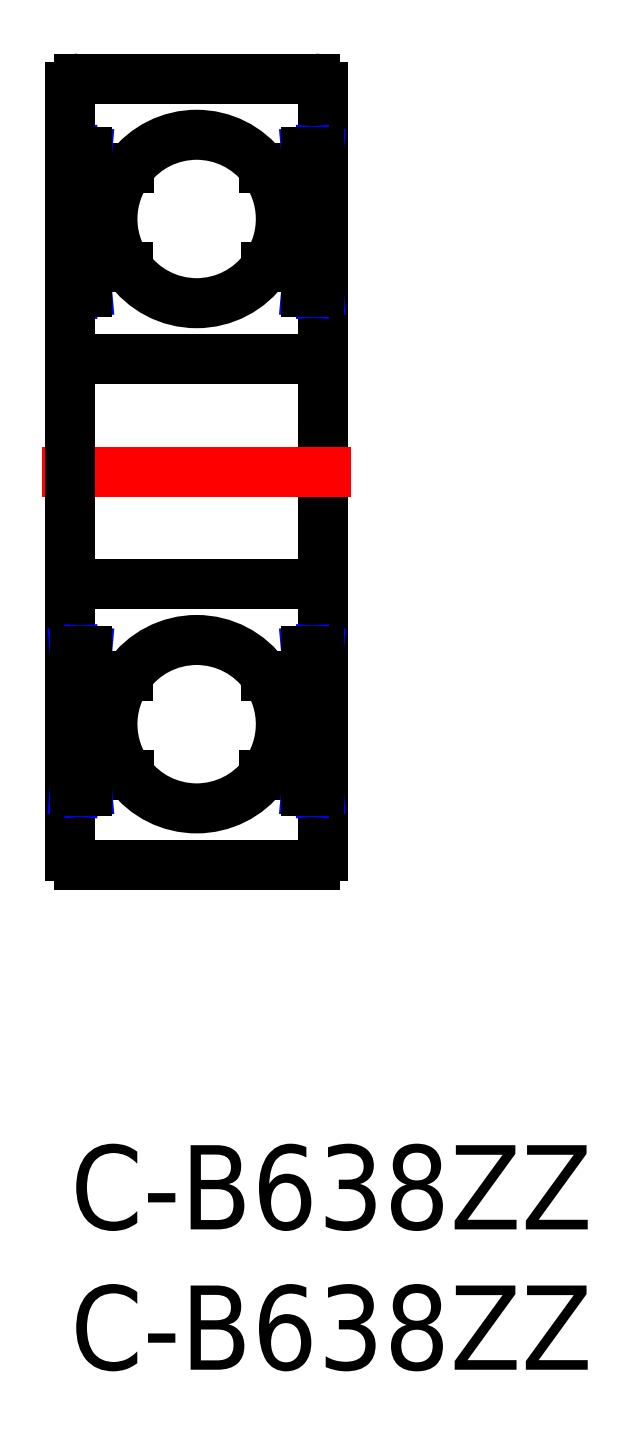
<metadata>
{"format":"dxf","ext":"dxf","renderer":"ezdxf+matplotlib","layout":"modelspace","background":"white","min_lineweight":24,"dpi":150}
</metadata>
<code>
0
SECTION
2
ENTITIES
0
INSERT
8
MSM_CONTINUOUS
2
*U7
10
0
20
0
30
0
0
INSERT
8
MSM_CONTINUOUS
2
*U8
10
0
20
0
30
0
0
LINE
8
MSM_CONTINUOUS
10
8.7
20
38
30
0
11
0.3
21
38
31
0
0
ARC
8
MSM_CONTINUOUS
10
4.5
20
33
30
0
40
3
50
214.9
51
325.1
0
ARC
8
MSM_CONTINUOUS
10
4.5
20
15
30
0
40
3
50
34.87
51
145.1
0
LINE
8
MSM_CONTINUOUS
10
0.3
20
28
30
0
11
8.7
21
28
31
0
0
LINE
8
MSM_CONTINUOUS
10
0.3
20
20
30
0
11
8.7
21
20
31
0
0
ARC
8
MSM_CONTINUOUS
10
4.5
20
33
30
0
40
3
50
36.87
51
143.1
0
ARC
8
MSM_CONTINUOUS
10
4.5
20
15
30
0
40
3
50
216.9
51
323.1
0
LINE
8
MSM_CONTINUOUS
10
8.7
20
10
30
0
11
0.3
21
10
31
0
0
ARC
8
MSM_CONTINUOUS
10
0.3
20
10.3
30
0
40
0.3
50
180
51
270
0
ARC
8
MSM_CONTINUOUS
10
4.5
20
15
30
0
40
3
50
145.1
51
216.9
0
ARC
8
MSM_CONTINUOUS
10
0.3
20
28.3
30
0
40
0.3
50
180
51
270
0
ARC
8
MSM_CONTINUOUS
10
0.3
20
19.7
30
0
40
0.3
50
90
51
180
0
ARC
8
MSM_CONTINUOUS
10
4.5
20
33
30
0
40
3
50
143.1
51
214.9
0
ARC
8
MSM_CONTINUOUS
10
0.3
20
37.7
30
0
40
0.3
50
90
51
180
0
ARC
8
MSM_CONTINUOUS
10
8.7
20
10.3
30
0
40
0.3
50
270
51
0
0
ARC
8
MSM_CONTINUOUS
10
4.5
20
15
30
0
40
3
50
323.1
51
34.87
0
LINE
8
MSM_CONTINUOUS
10
9
20
10.3
30
0
11
9
21
37.7
31
0
0
LINE
8
MSM_CONTINUOUS
10
8.4
20
31.29
30
0
11
6.961
21
31.29
31
0
0
ARC
8
MSM_CONTINUOUS
10
8.7
20
28.3
30
0
40
0.3
50
270
51
0
0
LINE
8
MSM_CONTINUOUS
10
6.9
20
34.8
30
0
11
8.4
21
34.8
31
0
0
LINE
8
MSM_CONTINUOUS
10
8.4
20
35.39
30
0
11
9
21
35.39
31
0
0
ARC
8
MSM_CONTINUOUS
10
4.5
20
33
30
0
40
3
50
325.1
51
36.87
0
LINE
8
MSM_CONTINUOUS
10
8.4
20
30.4
30
0
11
9
21
30.4
31
0
0
LINE
8
MSM_NARROW
10
8.85
20
35.39
30
0
11
8.4
21
30.4
31
0
0
LINE
8
MSM_NARROW
10
8.4
20
35.39
30
0
11
8.85
21
30.4
31
0
0
ARC
8
MSM_CONTINUOUS
10
8.7
20
19.7
30
0
40
0.3
50
0
51
90
0
ARC
8
MSM_CONTINUOUS
10
8.7
20
37.7
30
0
40
0.3
50
0
51
90
0
LINE
8
MSM_CENTER
10
-1
20
24
30
0
11
10
21
24
31
0
0
LINE
8
MSM_CONTINUOUS
10
8.4
20
35.39
30
0
11
8.4
21
30.4
31
0
0
LINE
8
MSM_CONTINUOUS
10
8.85
20
35.39
30
0
11
8.85
21
30.4
31
0
0
LINE
8
MSM_CONTINUOUS
10
0.6
20
31.29
30
0
11
2.039
21
31.29
31
0
0
LINE
8
MSM_CONTINUOUS
10
2.1
20
34.8
30
0
11
0.6
21
34.8
31
0
0
LINE
8
MSM_CONTINUOUS
10
0.6
20
35.39
30
0
11
1.42e-14
21
35.39
31
0
0
LINE
8
MSM_CONTINUOUS
10
0.6
20
30.4
30
0
11
1.42e-14
21
30.4
31
0
0
LINE
8
MSM_NARROW
10
0.15
20
35.39
30
0
11
0.6
21
30.4
31
0
0
LINE
8
MSM_NARROW
10
0.6
20
35.39
30
0
11
0.15
21
30.4
31
0
0
LINE
8
MSM_CONTINUOUS
10
0.15
20
35.39
30
0
11
0.15
21
30.4
31
0
0
LINE
8
MSM_CONTINUOUS
10
0.6
20
35.39
30
0
11
0.6
21
30.4
31
0
0
LINE
8
MSM_CONTINUOUS
10
1.42e-14
20
10.3
30
0
11
1.42e-14
21
37.7
31
0
0
LINE
8
MSM_CONTINUOUS
10
8.4
20
16.71
30
0
11
6.961
21
16.71
31
0
0
LINE
8
MSM_CONTINUOUS
10
6.9
20
13.2
30
0
11
8.4
21
13.2
31
0
0
LINE
8
MSM_CONTINUOUS
10
8.4
20
12.61
30
0
11
9
21
12.61
31
0
0
LINE
8
MSM_CONTINUOUS
10
8.4
20
17.6
30
0
11
9
21
17.6
31
0
0
LINE
8
MSM_NARROW
10
8.85
20
12.61
30
0
11
8.4
21
17.6
31
0
0
LINE
8
MSM_NARROW
10
8.4
20
12.61
30
0
11
8.85
21
17.6
31
0
0
LINE
8
MSM_CONTINUOUS
10
8.85
20
12.61
30
0
11
8.85
21
17.6
31
0
0
LINE
8
MSM_CONTINUOUS
10
8.4
20
12.61
30
0
11
8.4
21
17.6
31
0
0
LINE
8
MSM_CONTINUOUS
10
0.6
20
16.71
30
0
11
2.039
21
16.71
31
0
0
LINE
8
MSM_CONTINUOUS
10
2.1
20
13.2
30
0
11
0.6
21
13.2
31
0
0
LINE
8
MSM_CONTINUOUS
10
0.6
20
12.61
30
0
11
1.42e-14
21
12.61
31
0
0
LINE
8
MSM_CONTINUOUS
10
0.6
20
17.6
30
0
11
1.42e-14
21
17.6
31
0
0
LINE
8
MSM_NARROW
10
0.15
20
12.61
30
0
11
0.6
21
17.6
31
0
0
LINE
8
MSM_NARROW
10
0.6
20
12.61
30
0
11
0.15
21
17.6
31
0
0
LINE
8
MSM_CONTINUOUS
10
0.15
20
12.61
30
0
11
0.15
21
17.6
31
0
0
LINE
8
MSM_CONTINUOUS
10
0.6
20
12.61
30
0
11
0.6
21
17.6
31
0
0
ENDSEC
0
EOF

</code>
